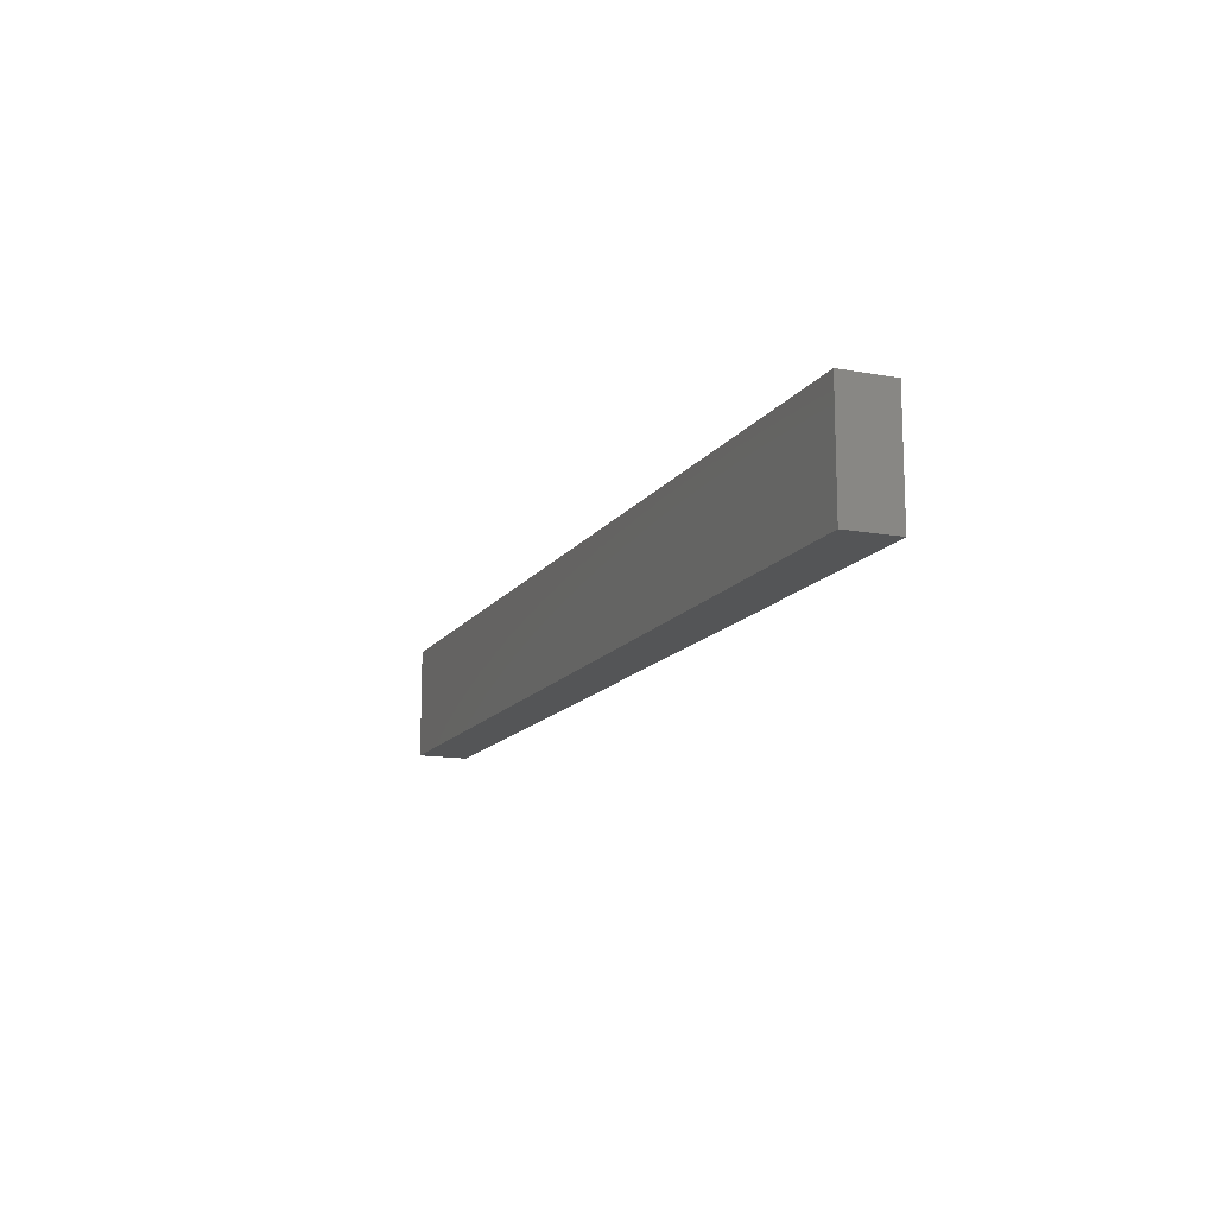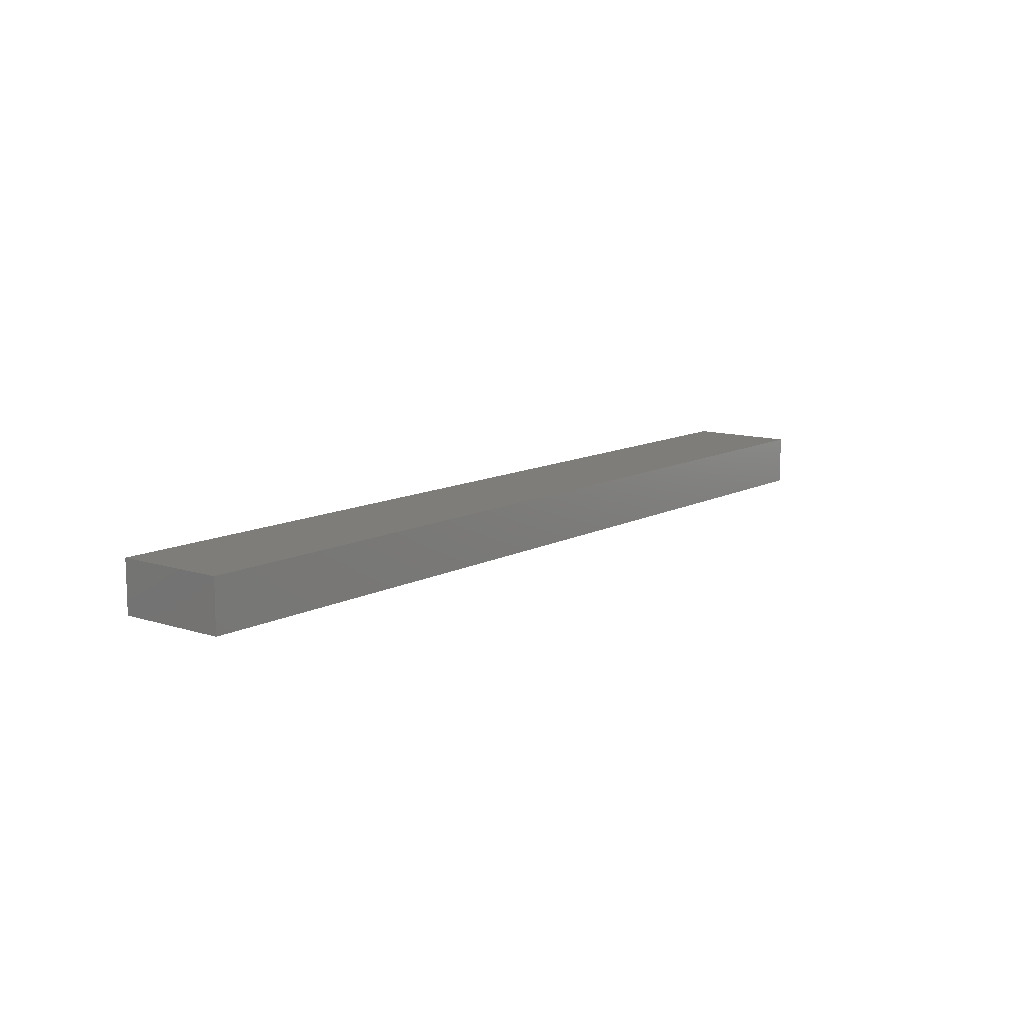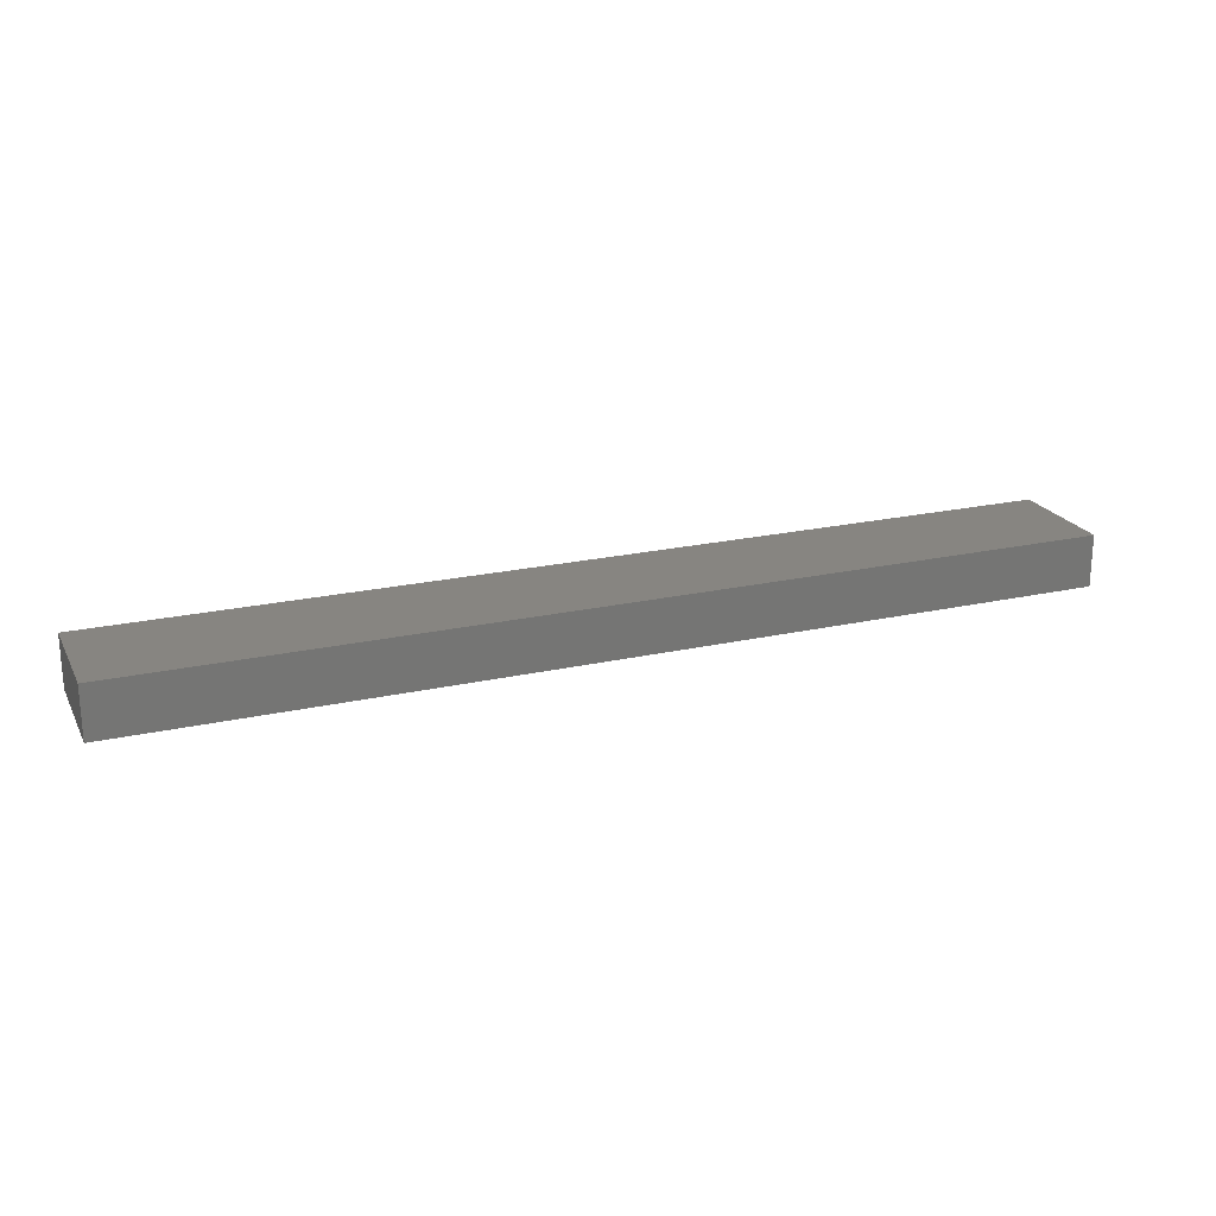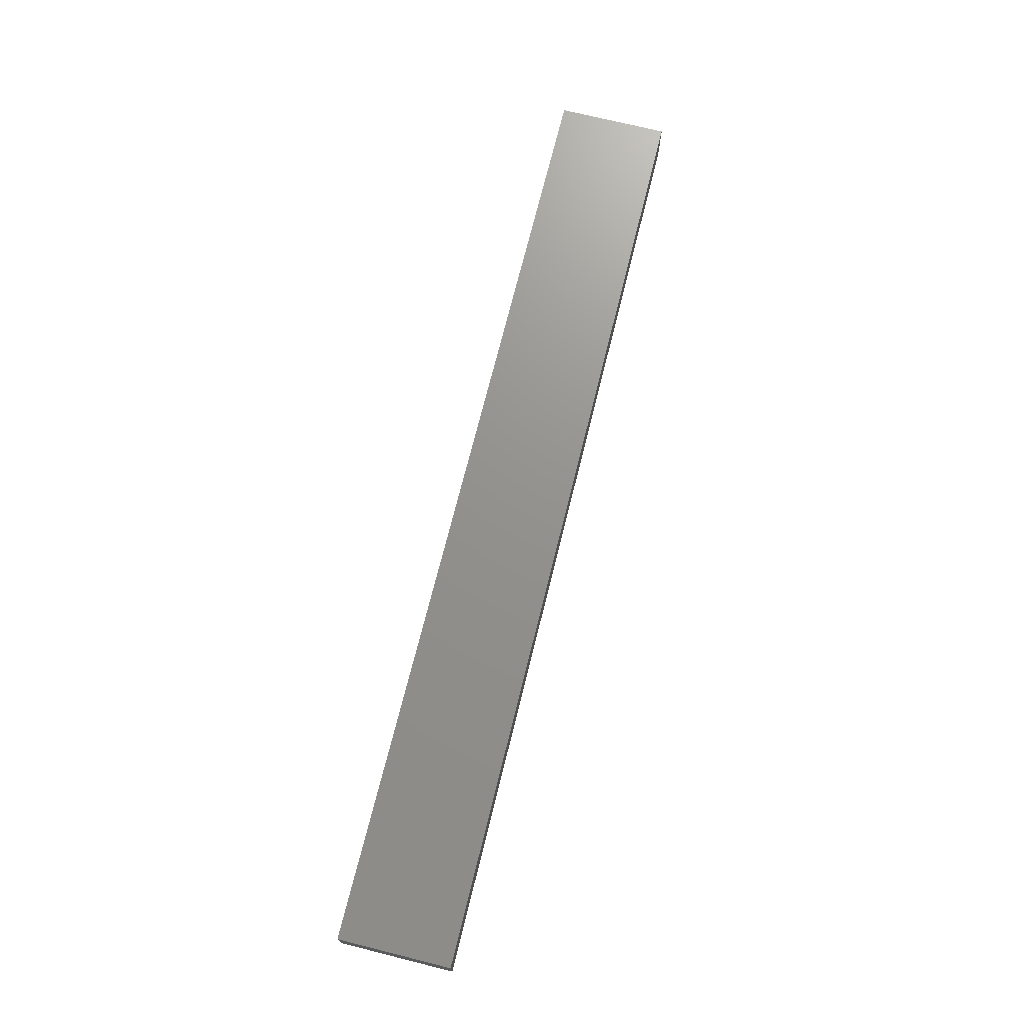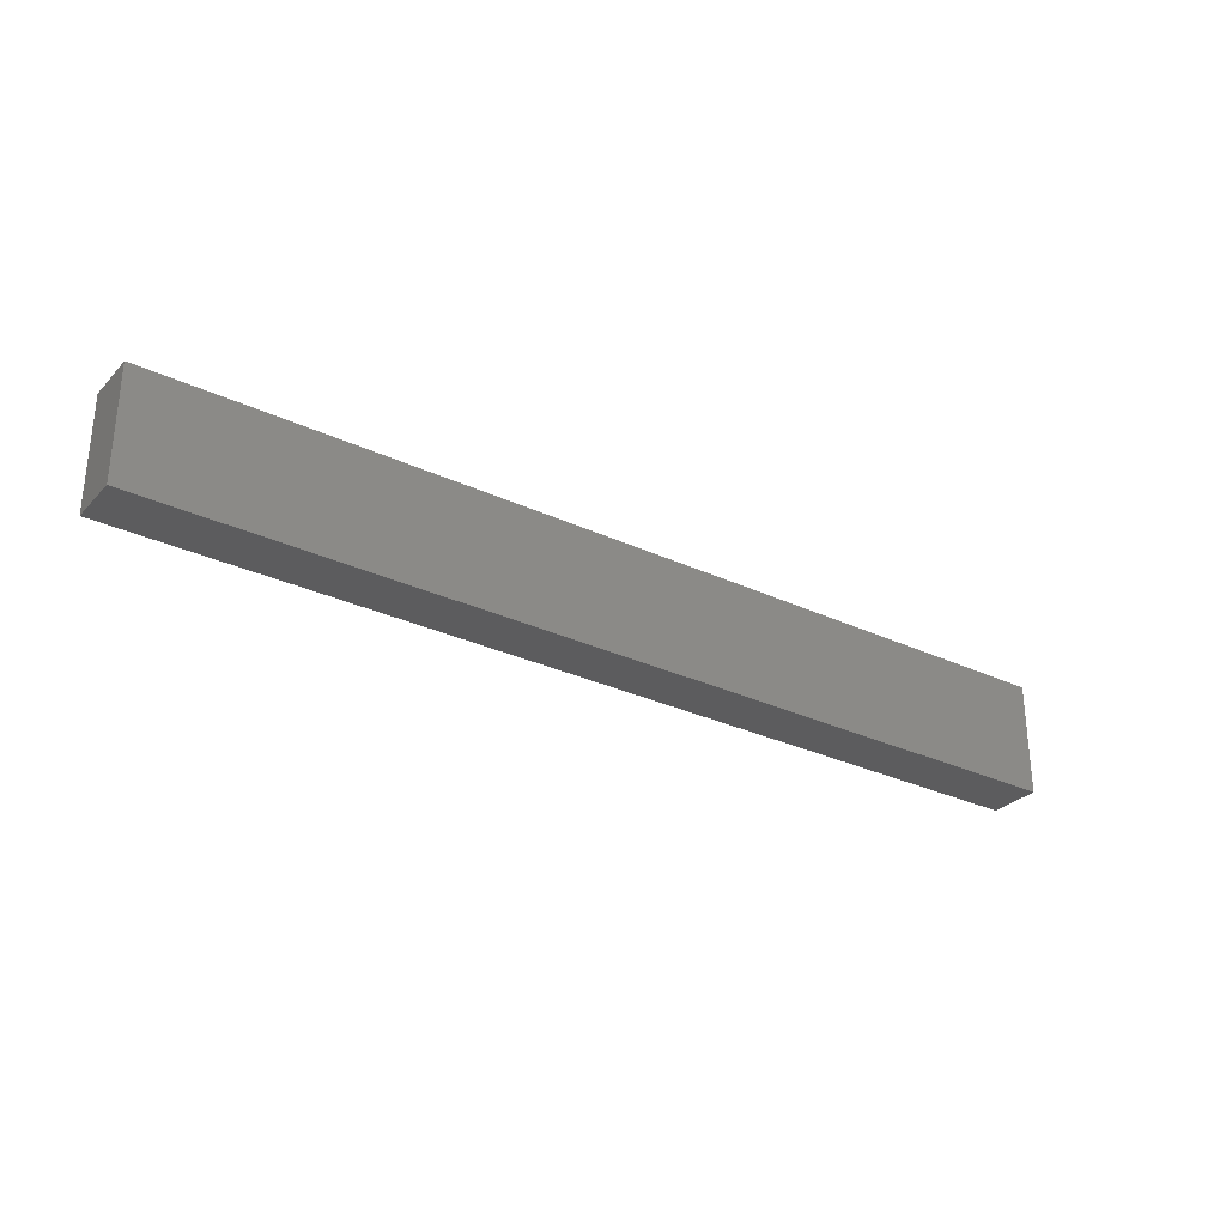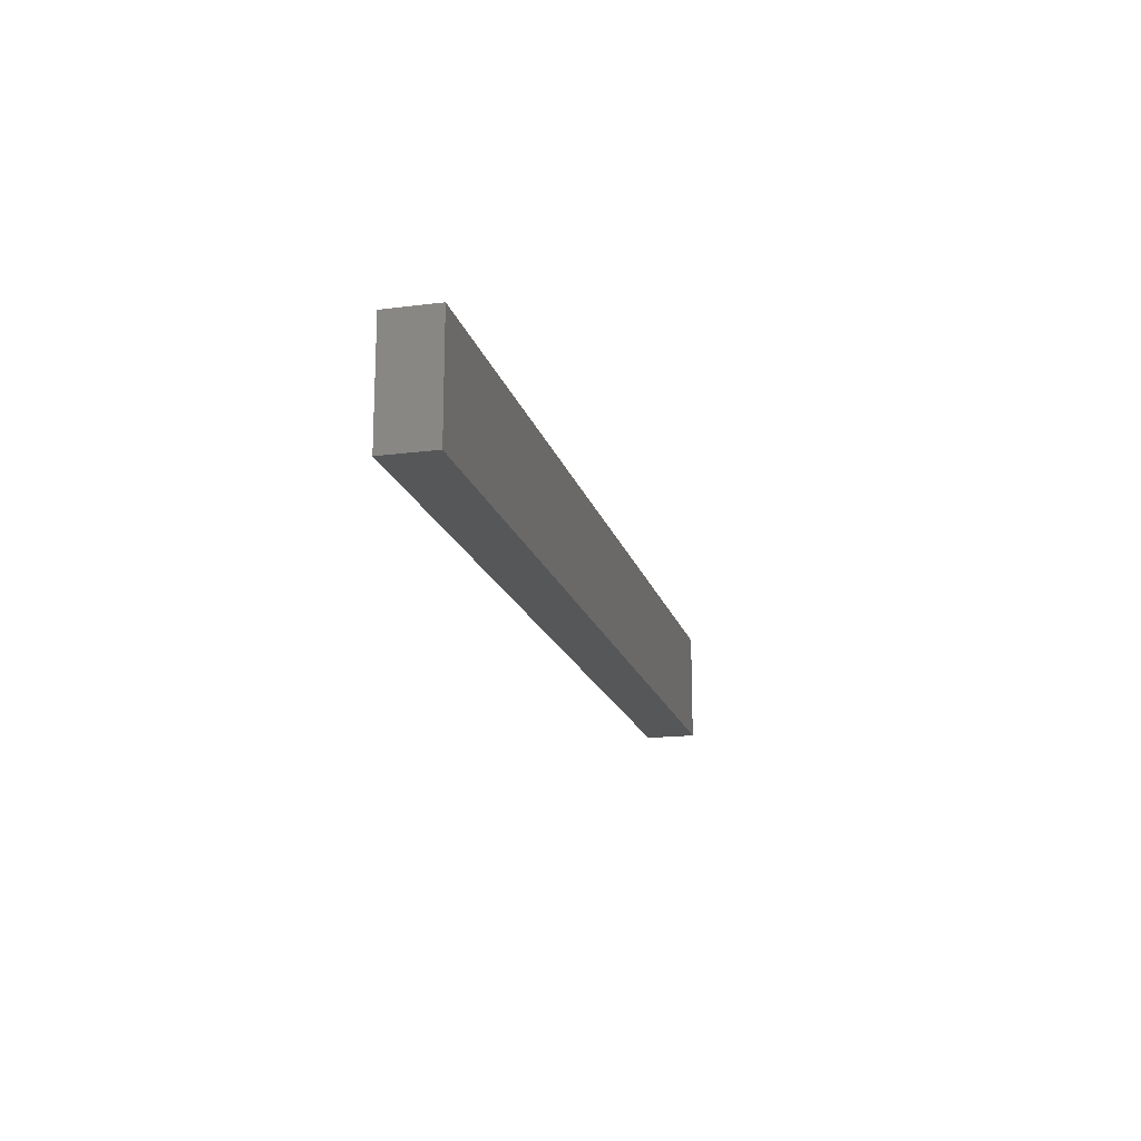
<metadata>
{"format":"stl","ext":"stl","renderer":"f3d","projection":"perspective","resolution":1024,"background":"white","views":[{"elev":-13.9,"azim":68.0,"up":"+Z"},{"elev":11.2,"azim":-51.8,"up":"+Y"},{"elev":21.7,"azim":158.4,"up":"+Y"},{"elev":71.7,"azim":-76.0,"up":"+Y"},{"elev":-29.8,"azim":145.4,"up":"+Z"},{"elev":-17.4,"azim":104.1,"up":"+Z"}]}
</metadata>
<code>
# stl→obj: 8 verts, 12 faces
v 0.5252 -0.5185 0.008323
v 0.5252 -0.5185 -0.04448
v 0.5252 -0.4943 -0.04448
v 0.08517 -0.5185 -0.04448
v 0.5252 -0.4943 0.008323
v 0.08517 -0.4943 0.008323
v 0.08517 -0.5185 0.008323
v 0.08517 -0.4943 -0.04448
f 1 2 3
f 4 2 1
f 4 3 2
f 5 1 3
f 5 3 6
f 5 6 1
f 7 4 1
f 7 1 6
f 7 6 4
f 8 4 6
f 8 6 3
f 8 3 4

</code>
